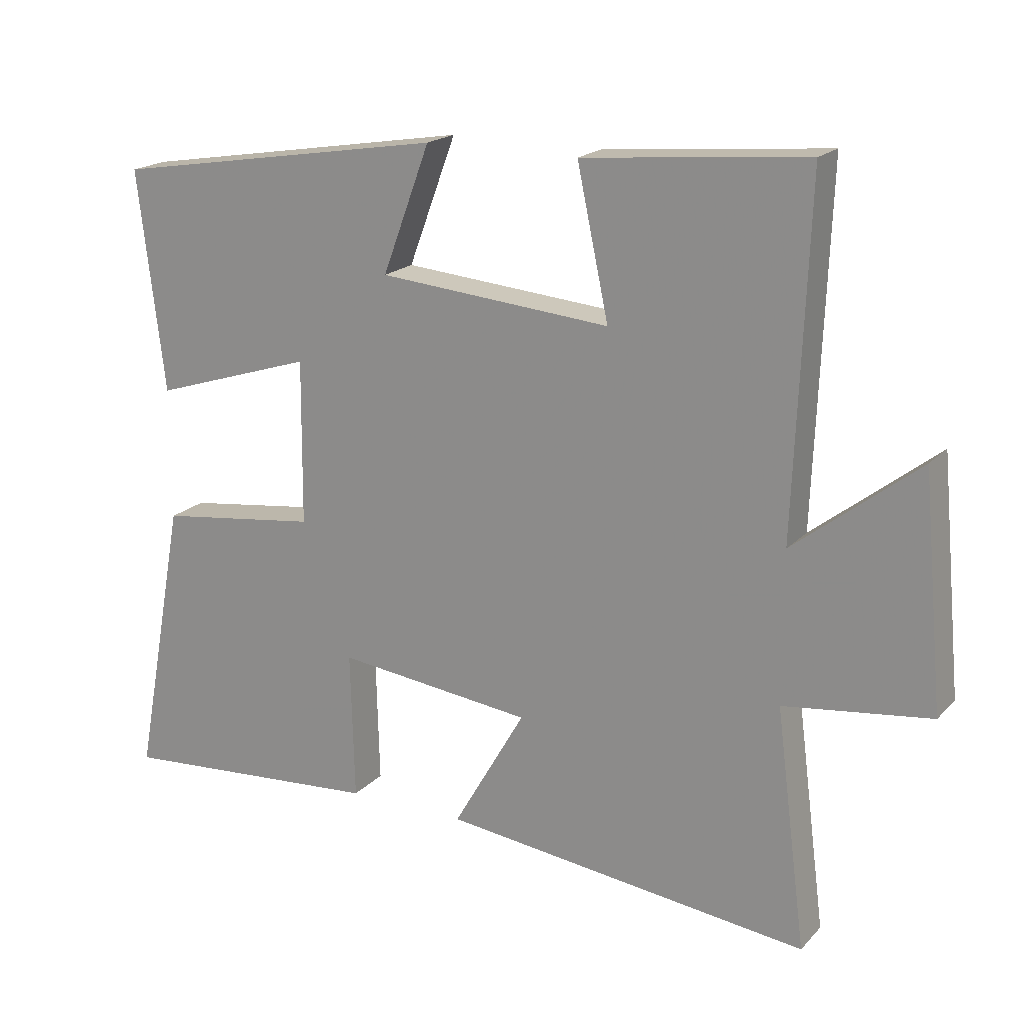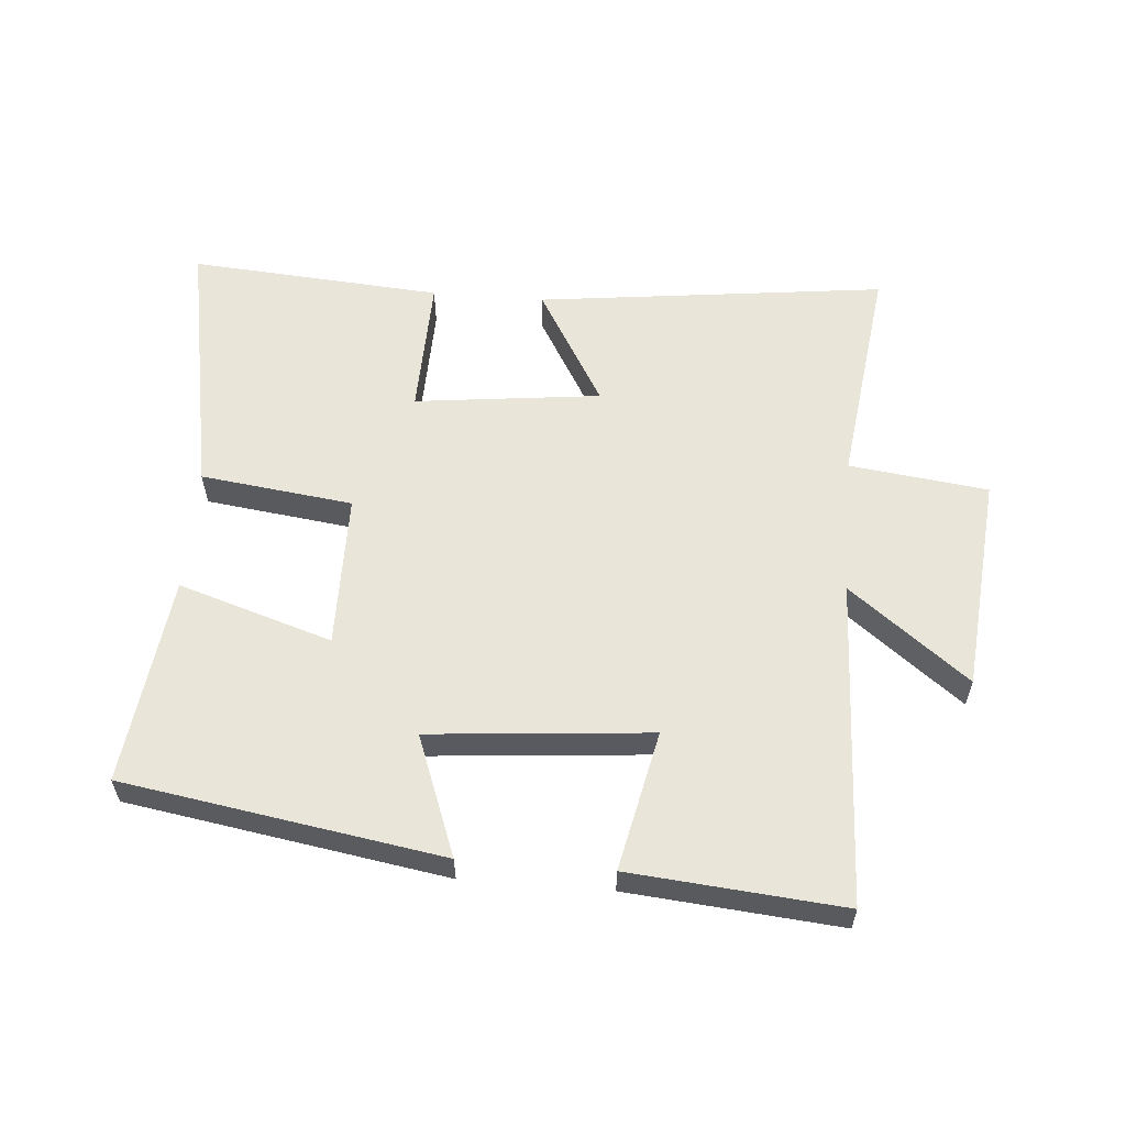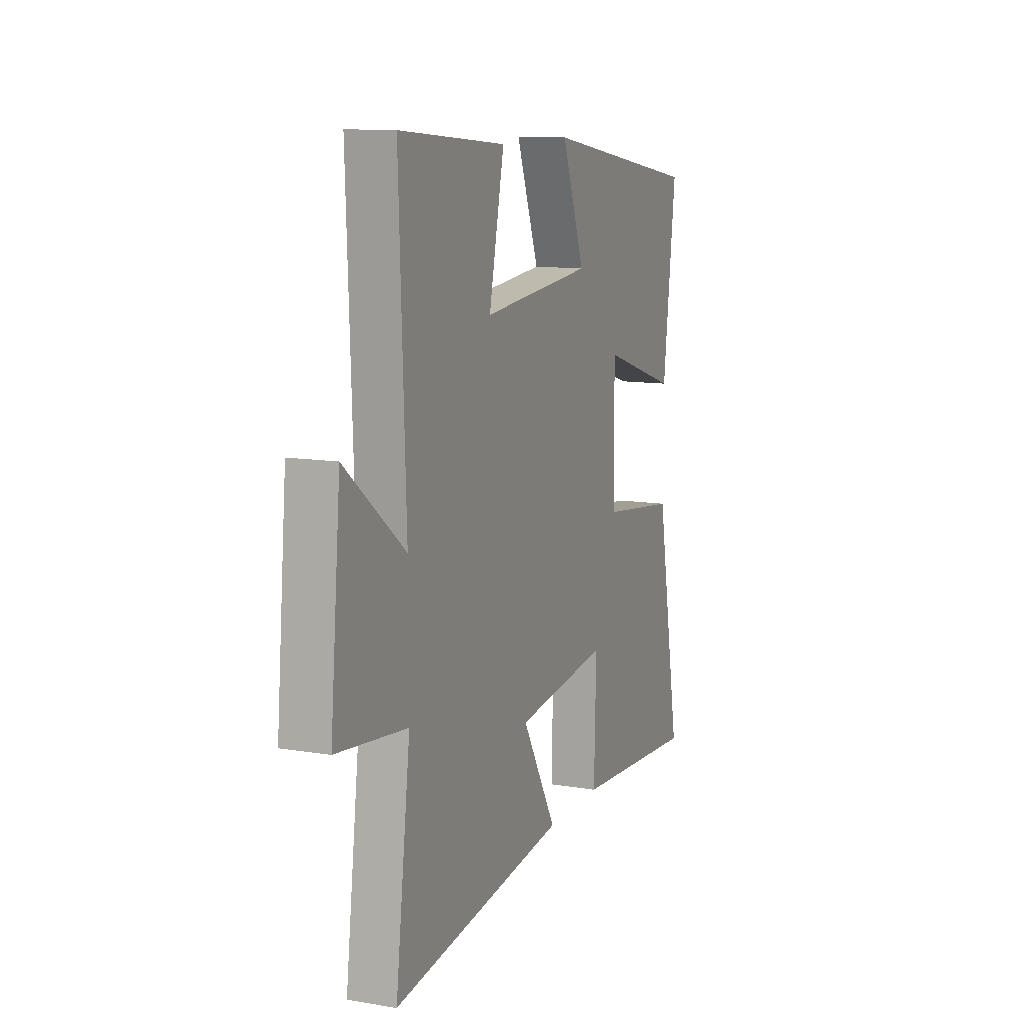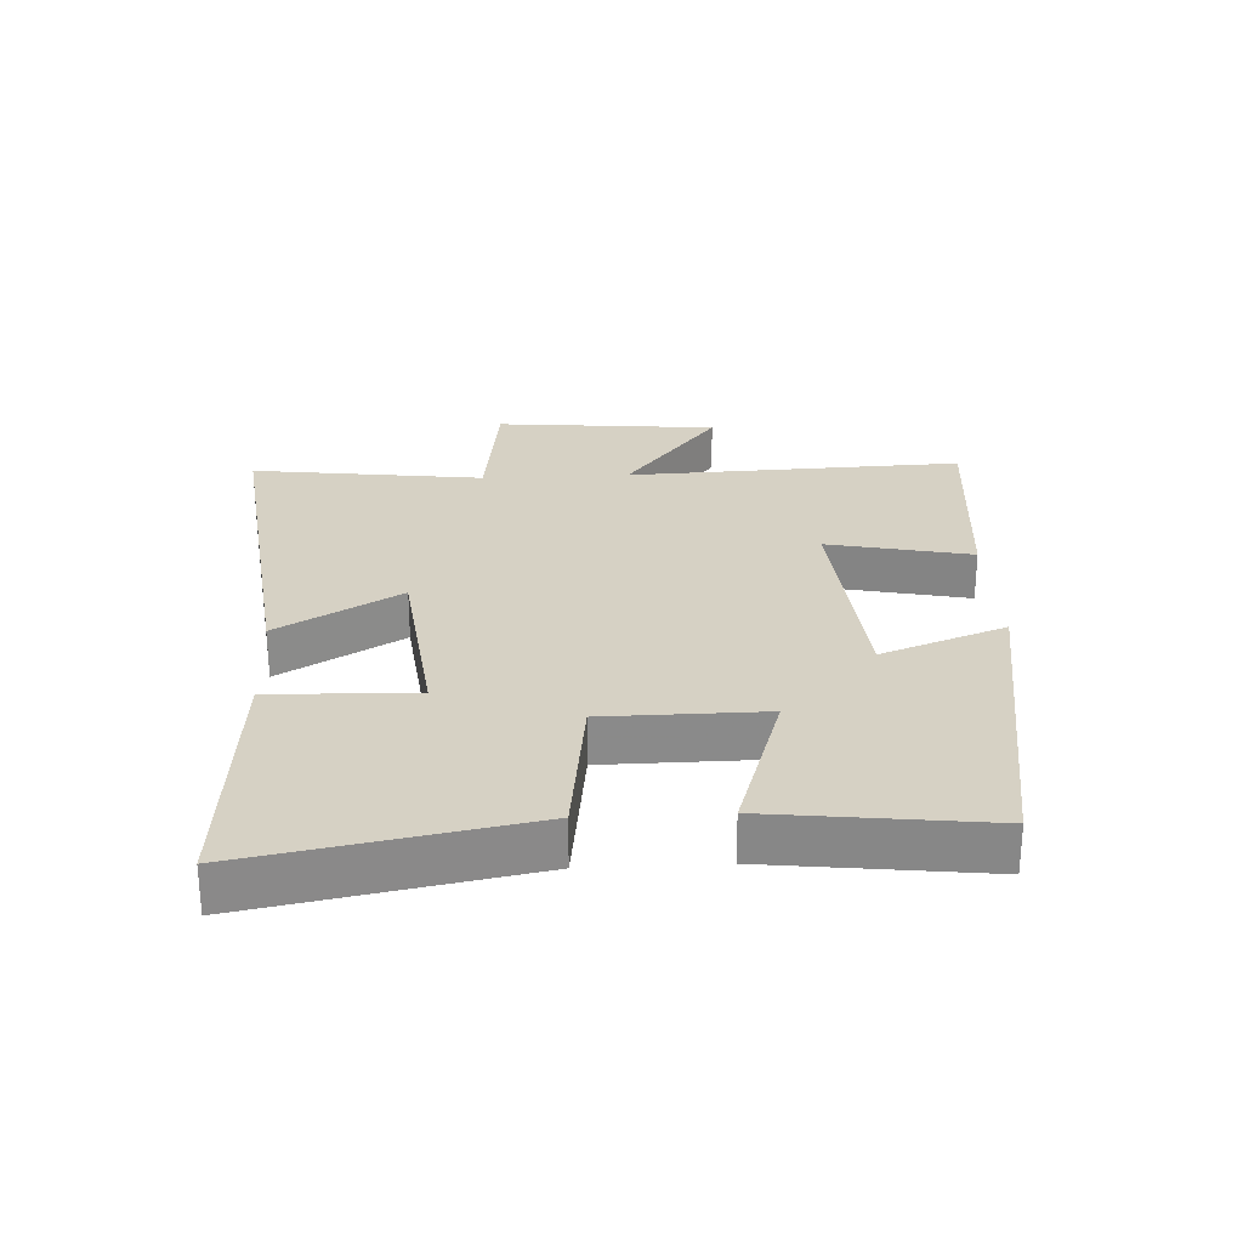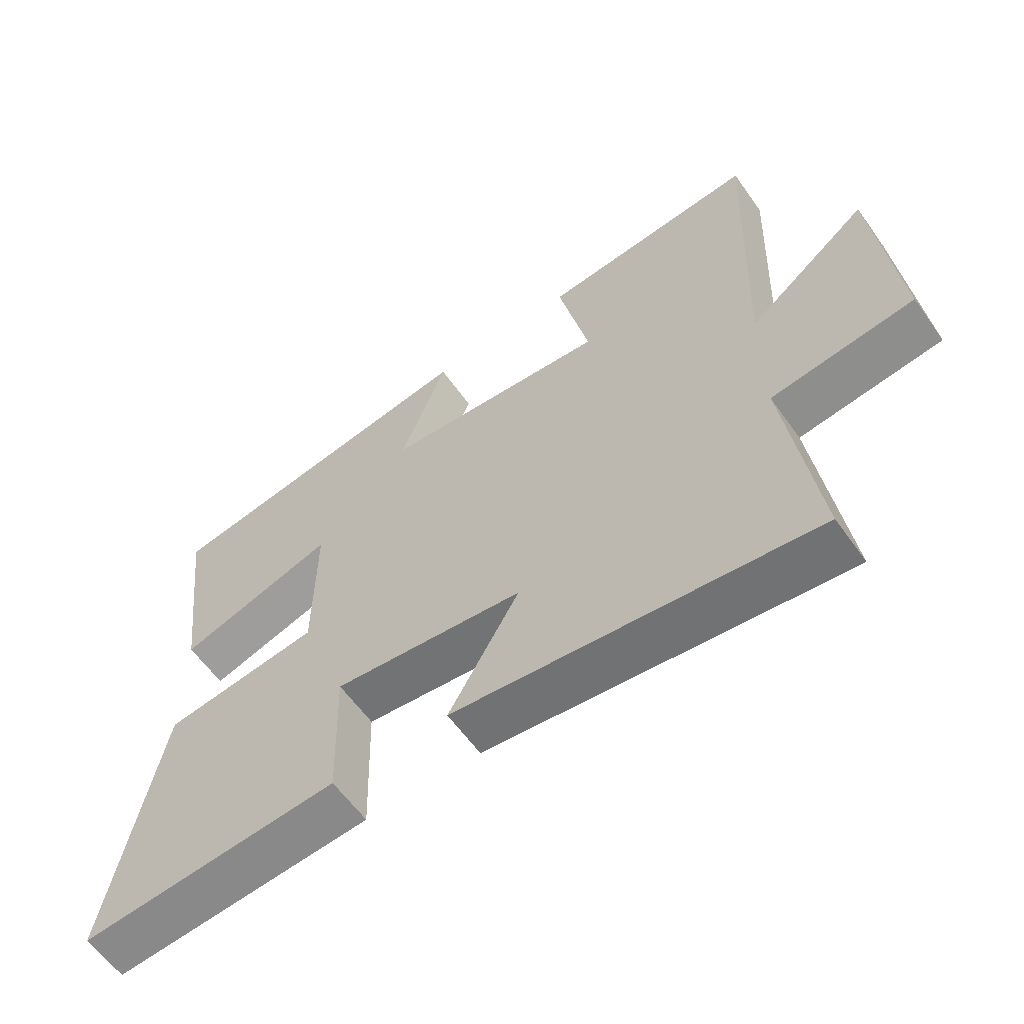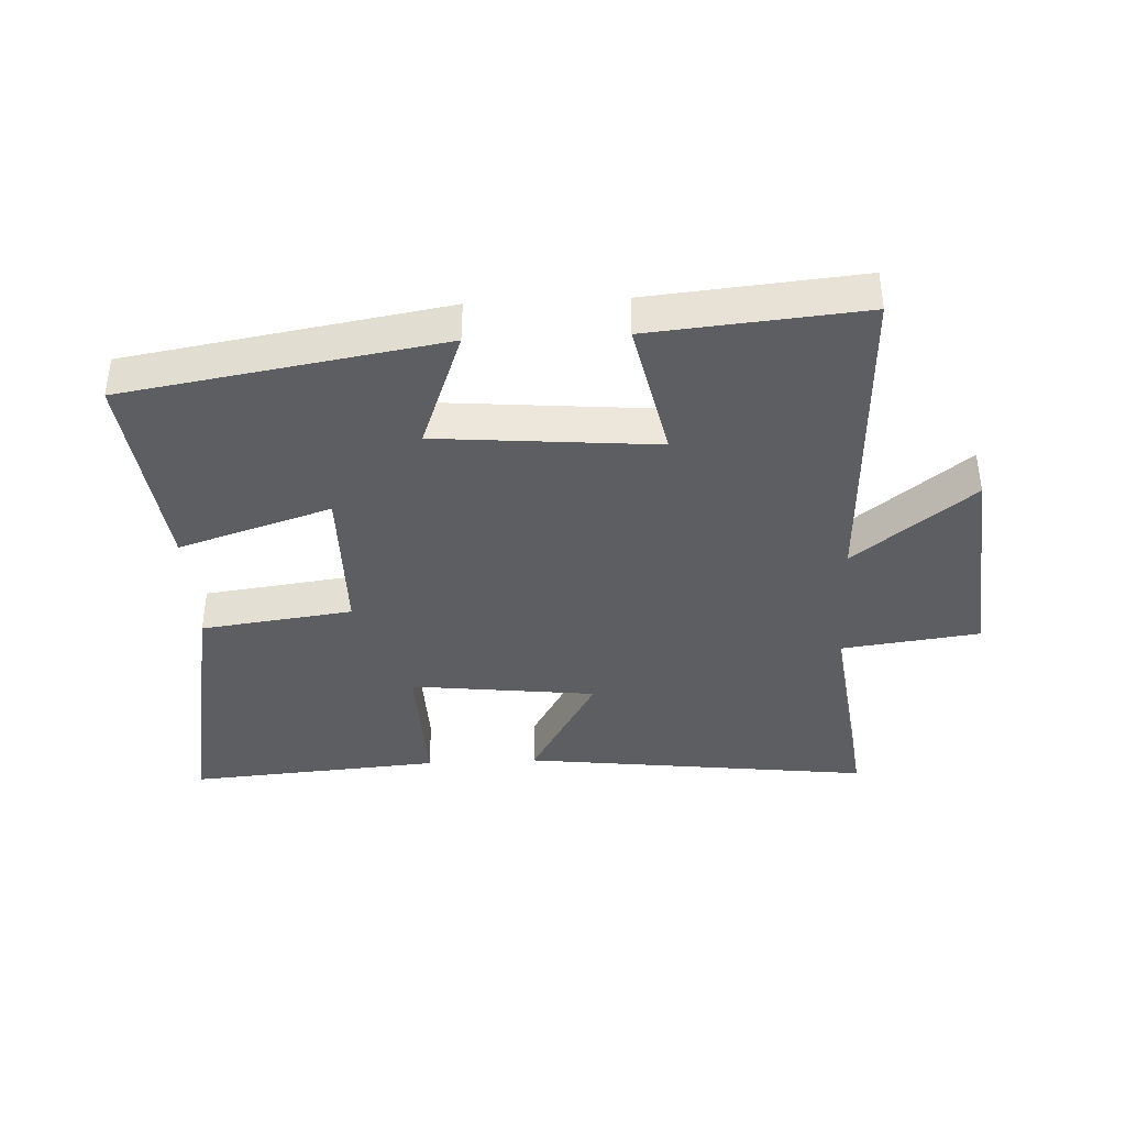
<metadata>
{"format":"obj","ext":"obj","renderer":"f3d","projection":"perspective","resolution":1024,"background":"white","views":[{"elev":19.0,"azim":29.1,"up":"+Z"},{"elev":58.1,"azim":4.6,"up":"+Y"},{"elev":11.5,"azim":112.0,"up":"+Z"},{"elev":26.9,"azim":-92.9,"up":"+Y"},{"elev":-60.3,"azim":35.3,"up":"+Z"},{"elev":-39.4,"azim":2.8,"up":"+Y"}]}
</metadata>
<code>
v 0.546 0.07 -0.566
v -0.003 0.07 -0.5
v 0.105 0.07 -0.313
v -0.187 0.07 -0.279
v -0.181 0.07 -0.5
v -0.578 0.07 -0.53
v -0.5 0.07 -0.109
v -0.261 0.07 -0.078
v -0.259 0.07 0.166
v -0.5 0.07 0.089
v -0.54 0.07 0.418
v -0.041 0.07 0.5
v -0.112 0.07 0.31
v 0.234 0.07 0.28
v 0.187 0.07 0.5
v 0.52 0.07 0.53
v 0.5 0.07 0.014
v 0.686 0.07 0.16
v 0.718 0.07 -0.182
v 0.5 0.07 -0.21
v 0.546 0 -0.566
v -0.003 0 -0.5
v 0.105 0 -0.313
v -0.187 0 -0.279
v -0.181 0 -0.5
v -0.578 0 -0.53
v -0.5 0 -0.109
v -0.261 0 -0.078
v -0.259 0 0.166
v -0.5 0 0.089
v -0.54 0 0.418
v -0.041 0 0.5
v -0.112 0 0.31
v 0.234 0 0.28
v 0.187 0 0.5
v 0.52 0 0.53
v 0.5 0 0.014
v 0.686 0 0.16
v 0.718 0 -0.182
v 0.5 0 -0.21
f 17 18 19 20
f 14 15 16 17
f 13 14 17 20
f 10 11 12 13
f 9 10 13
f 8 9 13 20
f 4 5 6 7
f 3 4 7 8
f 20 1 2 3
f 3 8 20
f 40 39 38 37
f 37 36 35 34
f 40 37 34 33
f 33 32 31 30
f 33 30 29
f 40 33 29 28
f 27 26 25 24
f 28 27 24 23
f 23 22 21 40
f 40 28 23
f 1 21 22 2
f 2 22 23 3
f 3 23 24 4
f 4 24 25 5
f 5 25 26 6
f 6 26 27 7
f 7 27 28 8
f 8 28 29 9
f 9 29 30 10
f 10 30 31 11
f 11 31 32 12
f 12 32 33 13
f 13 33 34 14
f 14 34 35 15
f 15 35 36 16
f 16 36 37 17
f 17 37 38 18
f 18 38 39 19
f 19 39 40 20
f 20 40 21 1

</code>
